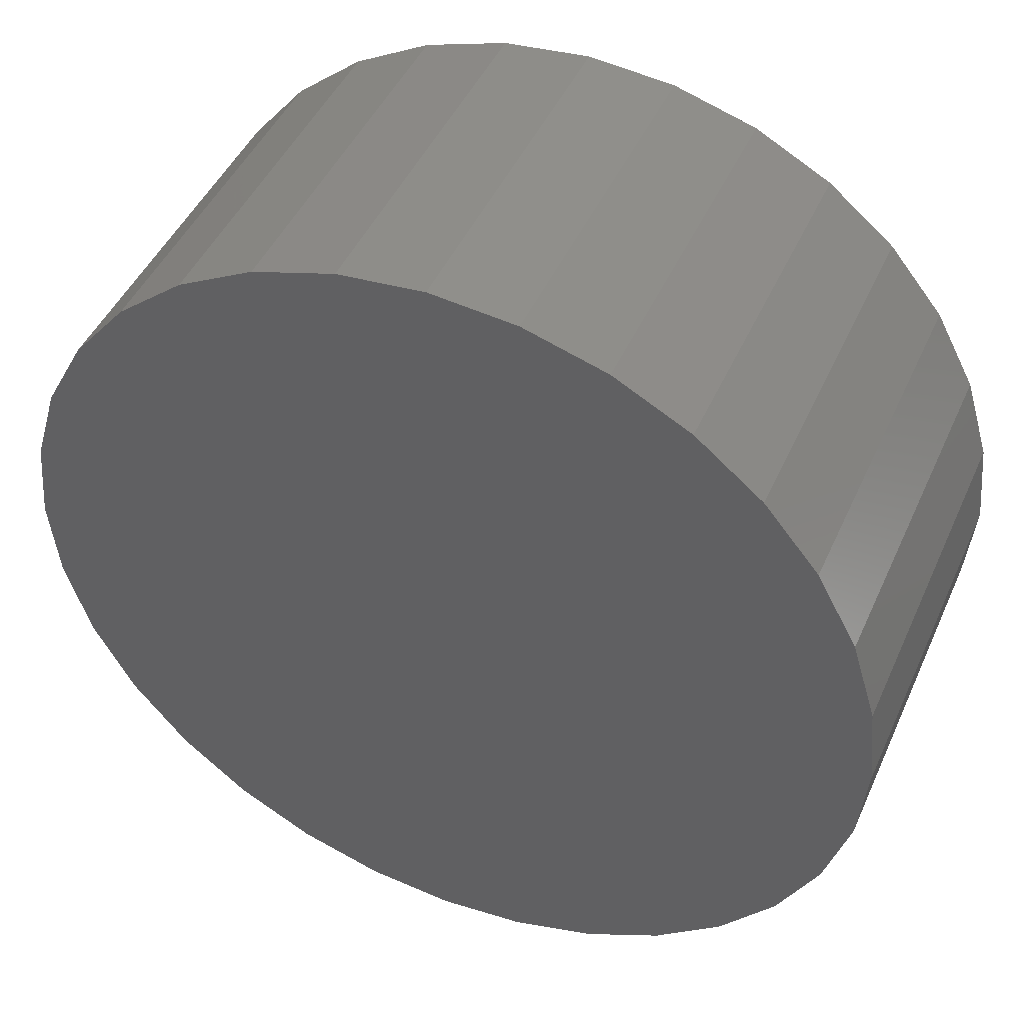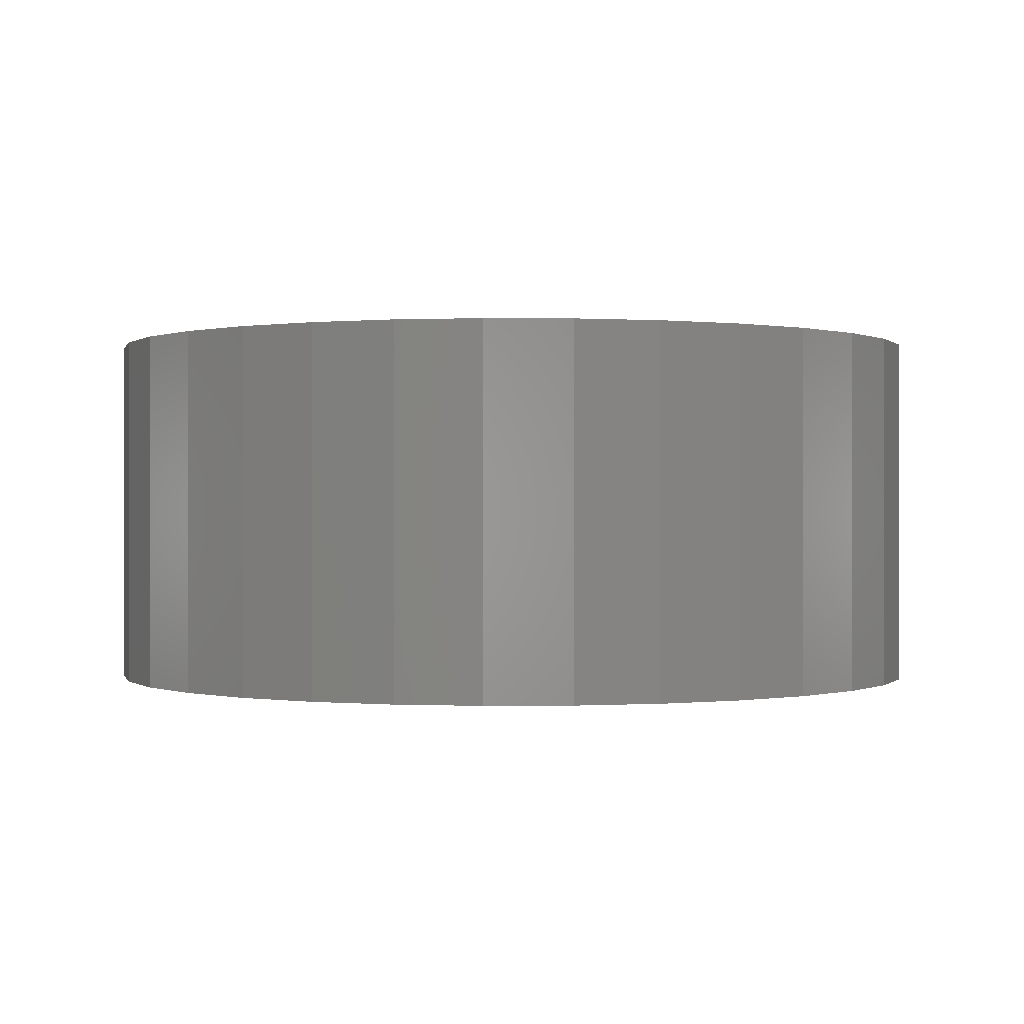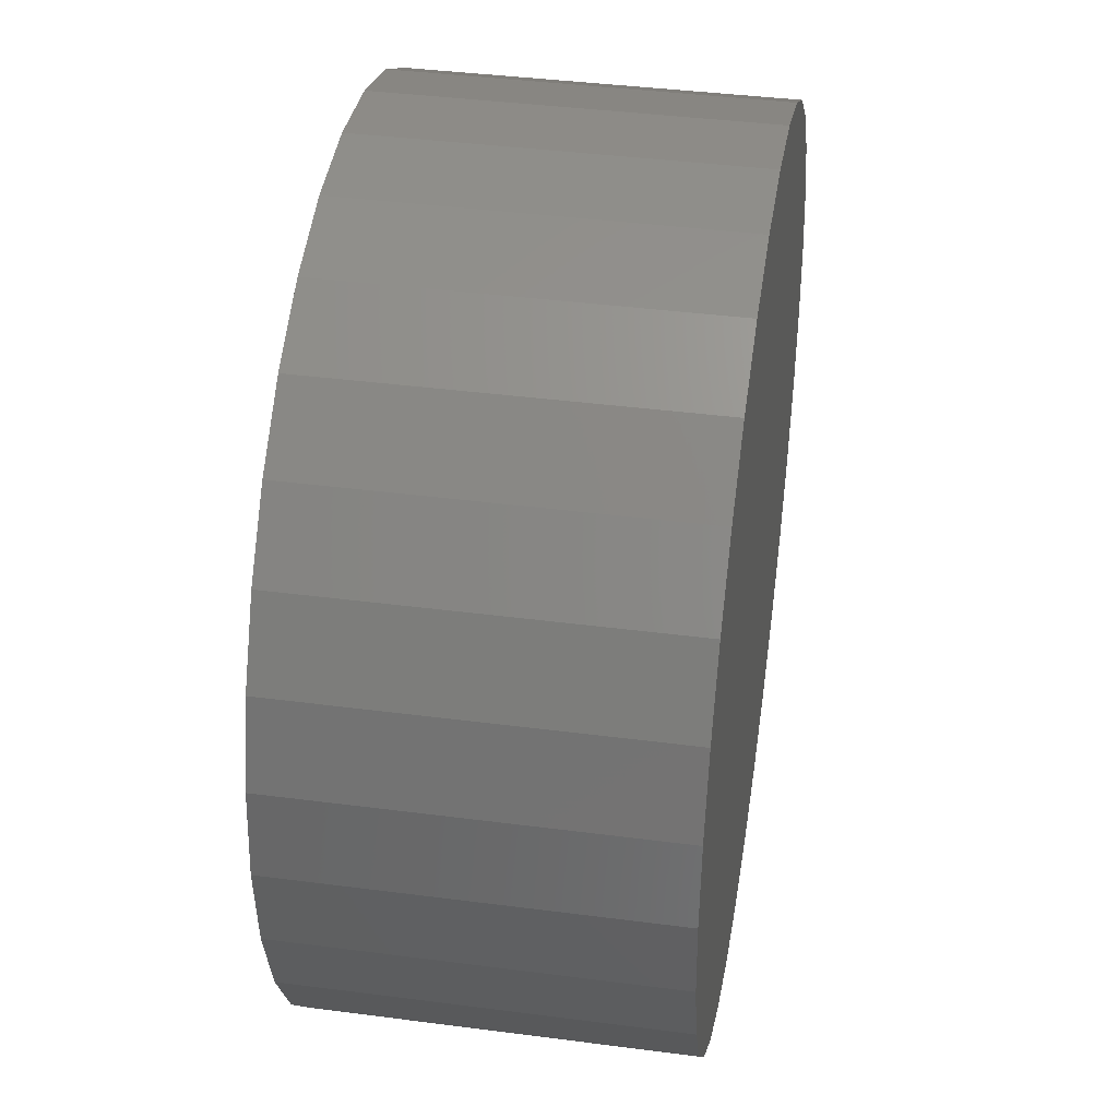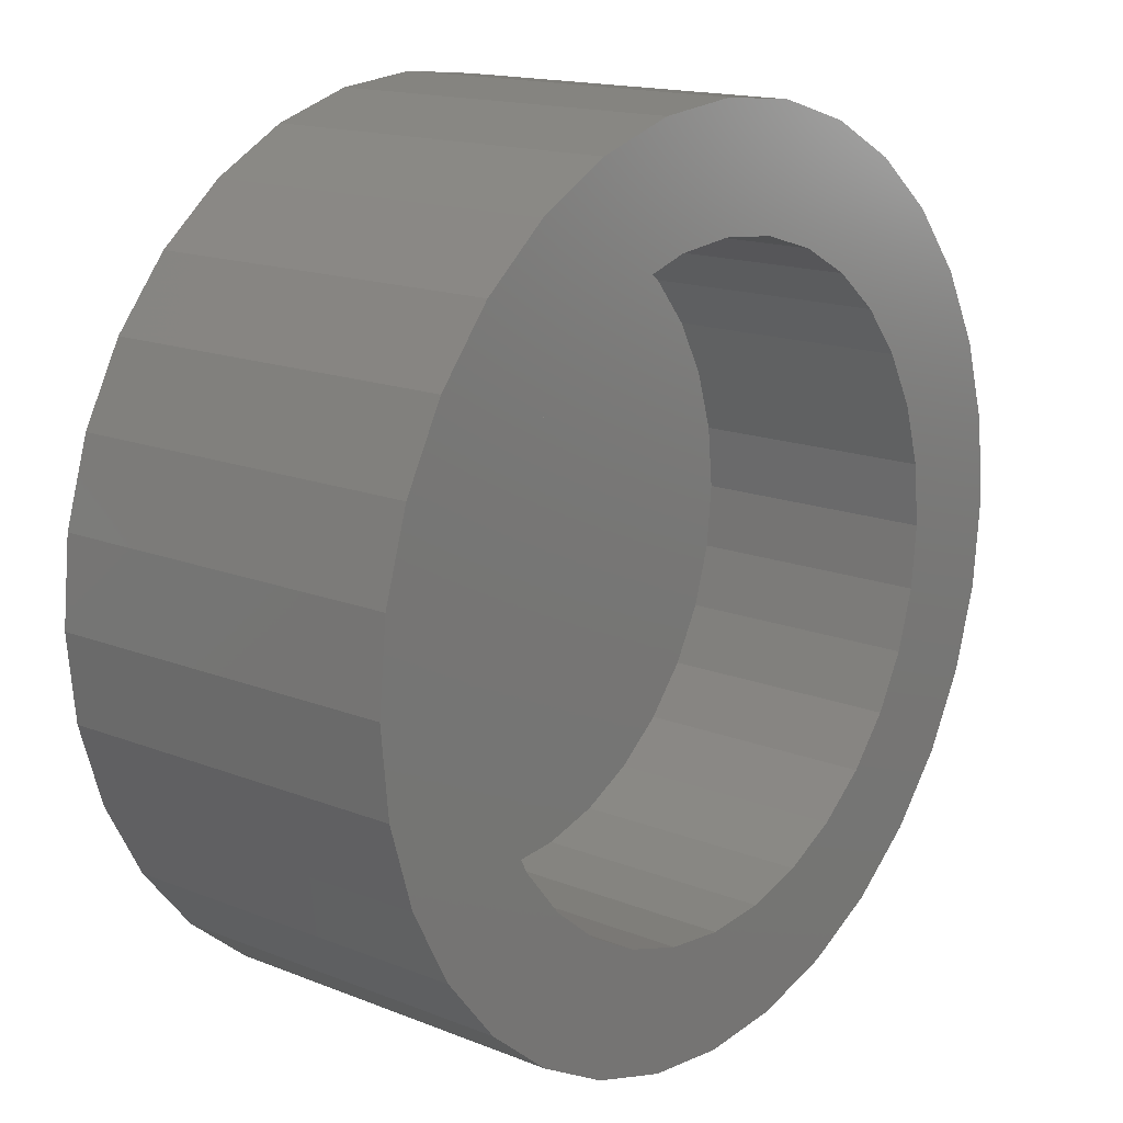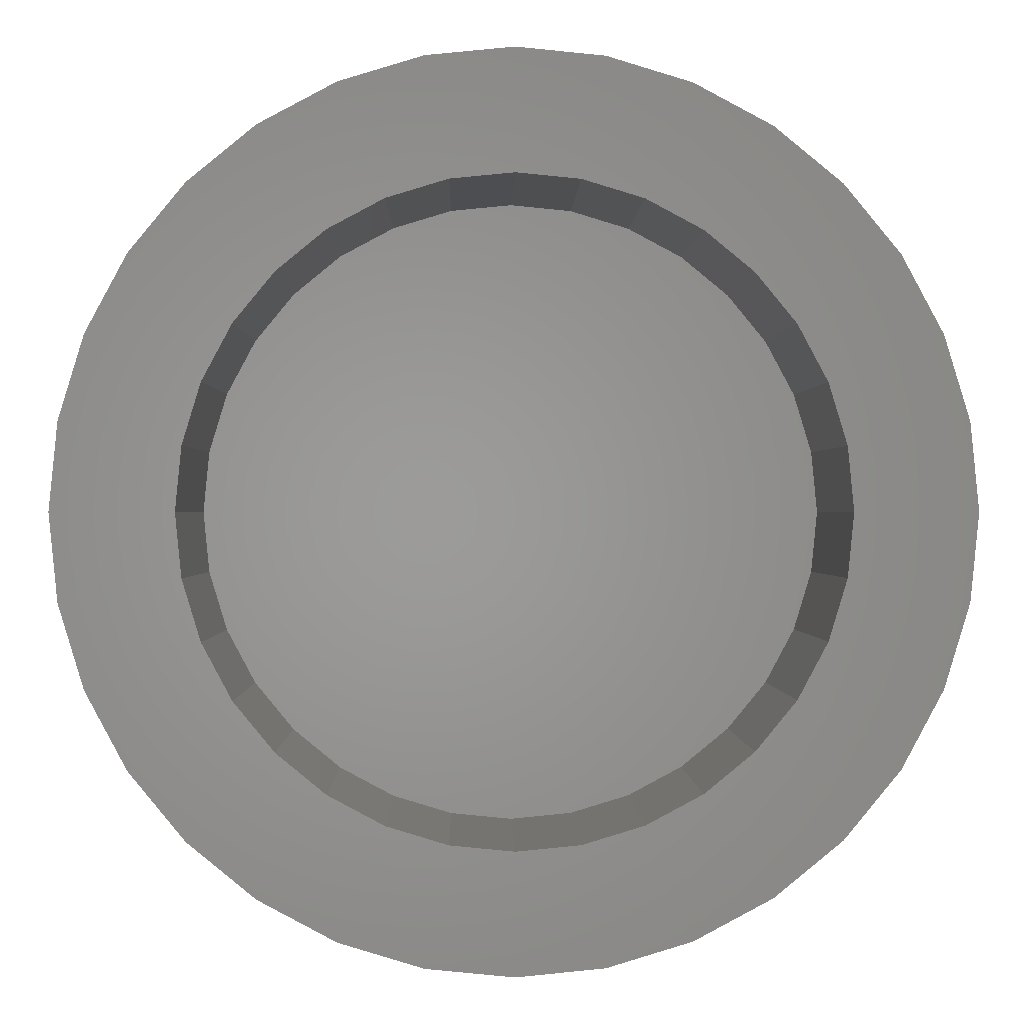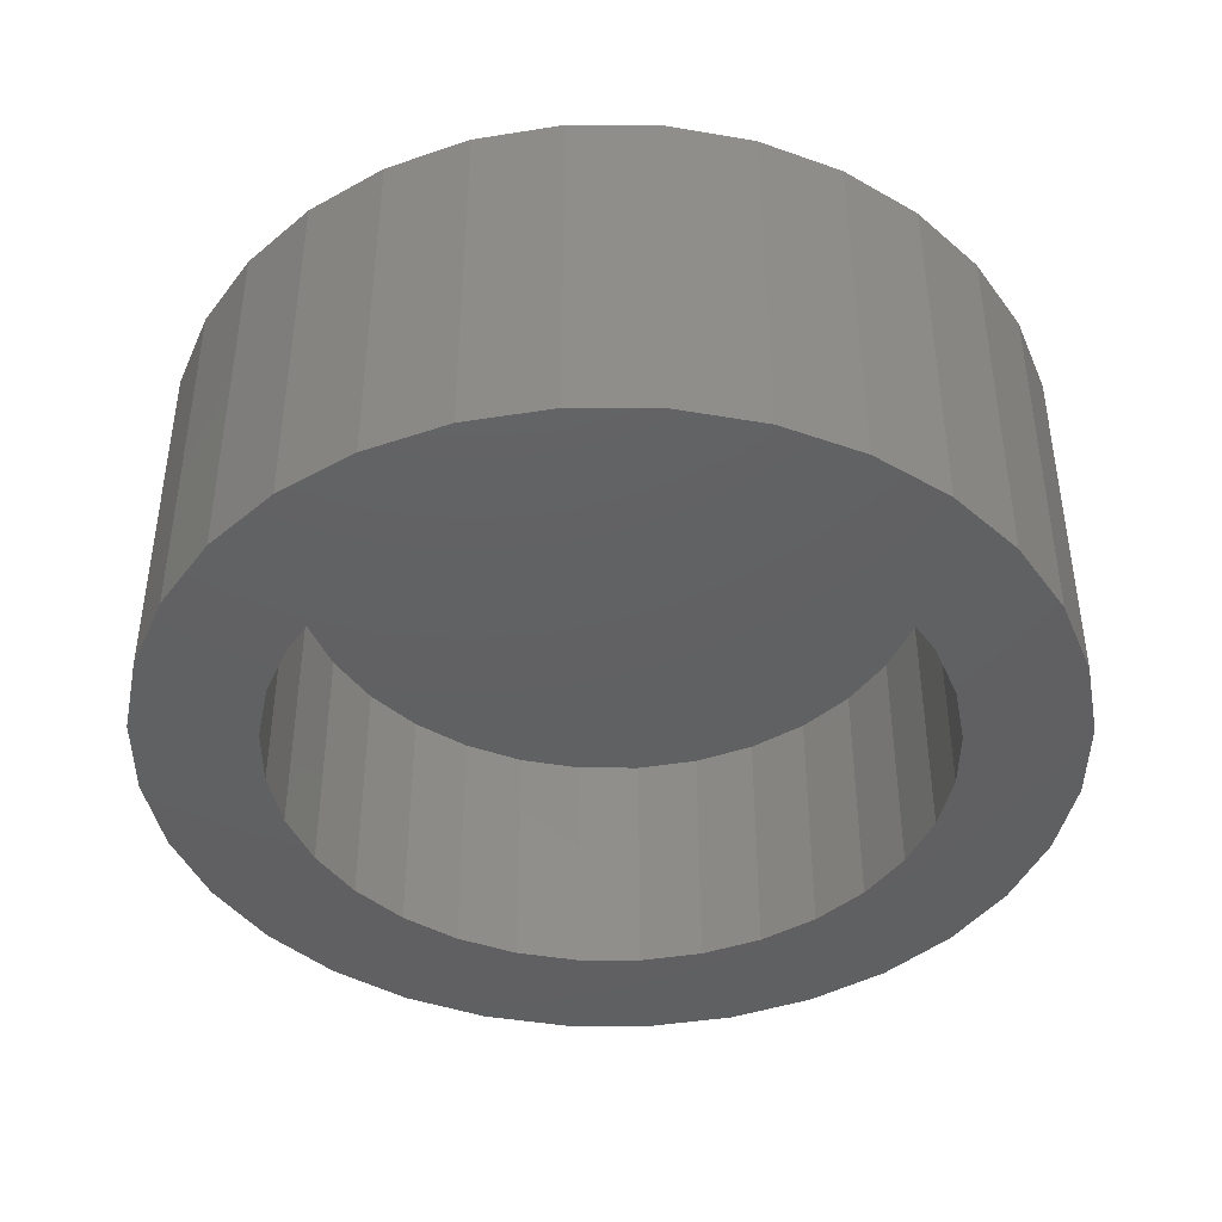
<metadata>
{"format":"stl","ext":"stl","renderer":"f3d","projection":"perspective","resolution":1024,"background":"white","views":[{"elev":45.8,"azim":-156.8,"up":"+Z"},{"elev":-0.0,"azim":-131.4,"up":"+Y"},{"elev":39.7,"azim":99.2,"up":"+Z"},{"elev":15.7,"azim":-50.3,"up":"+Z"},{"elev":-0.0,"azim":-1.0,"up":"+Z"},{"elev":-42.6,"azim":129.0,"up":"+Y"}]}
</metadata>
<code>
# stl→obj: 128 verts, 252 faces
v -0.325 -0.3672 0.4848
v -0.4126 -0.3672 0.4129
v -0.08592 -0.3672 0.418
v -0.2381 -0.3672 0.3549
v -0.4846 -0.3672 0.3252
v -0.3021 -0.3672 0.3024
v -0.1651 -0.3672 -0.3864
v -0.4126 -0.3672 -0.4053
v -0.08592 -0.3672 -0.4104
v -0.325 -0.3672 -0.4773
v 0.1581 -0.3672 -0.3864
v 0.07885 -0.3672 -0.4104
v 0.4056 -0.3672 -0.4053
v 0.3179 -0.3672 -0.4773
v -0.003536 -0.3672 0.4261
v 0.07885 -0.3672 0.418
v 0.3179 -0.3672 0.4848
v 0.2179 -0.3672 0.5383
v 0.1093 -0.3672 0.5712
v -0.003536 -0.3672 0.5823
v -0.1164 -0.3672 0.5712
v -0.2249 -0.3672 0.5383
v -0.1651 -0.3672 0.3939
v -0.3547 -0.3672 0.2384
v -0.538 -0.3672 0.2252
v -0.3937 -0.3672 0.1654
v -0.571 -0.3672 0.1166
v -0.4177 -0.3672 0.08617
v -0.4258 -0.3672 0.003783
v -0.5821 -0.3672 0.003783
v -0.4177 -0.3672 -0.0786
v -0.571 -0.3672 -0.1091
v -0.3937 -0.3672 -0.1578
v -0.538 -0.3672 -0.2176
v -0.3547 -0.3672 -0.2308
v -0.3021 -0.3672 -0.2948
v -0.4846 -0.3672 -0.3176
v -0.2381 -0.3672 -0.3473
v -0.003536 -0.3672 -0.4185
v -0.003536 -0.3672 -0.5748
v -0.1164 -0.3672 -0.5636
v -0.2249 -0.3672 -0.5307
v 0.4056 -0.3672 0.4129
v 0.1581 -0.3672 0.3939
v 0.4775 -0.3672 0.3252
v 0.2311 -0.3672 0.3549
v 0.2951 -0.3672 0.3024
v 0.531 -0.3672 0.2252
v 0.3476 -0.3672 0.2384
v 0.5639 -0.3672 0.1166
v 0.3866 -0.3672 0.1654
v 0.4106 -0.3672 0.08617
v 0.575 -0.3672 0.003783
v 0.4188 -0.3672 0.003783
v 0.5639 -0.3672 -0.1091
v 0.4106 -0.3672 -0.0786
v 0.531 -0.3672 -0.2176
v 0.3866 -0.3672 -0.1578
v 0.3476 -0.3672 -0.2308
v 0.4775 -0.3672 -0.3176
v 0.2951 -0.3672 -0.2948
v 0.2311 -0.3672 -0.3473
v 0.2179 -0.3672 -0.5307
v 0.1093 -0.3672 -0.5636
v -0.003536 -0.03906 -0.4185
v 0.07885 -0.03906 -0.4104
v 0.1581 -0.03906 -0.3864
v 0.2311 -0.03906 -0.3473
v 0.2951 -0.03906 -0.2948
v 0.3476 -0.03906 -0.2308
v 0.3866 -0.03906 -0.1578
v 0.4106 -0.03906 -0.0786
v 0.4188 -0.03906 0.003783
v -0.08592 -0.03906 -0.4104
v -0.1651 -0.03906 -0.3864
v -0.2381 -0.03906 -0.3473
v -0.3021 -0.03906 -0.2948
v -0.3547 -0.03906 -0.2308
v -0.3937 -0.03906 -0.1578
v -0.4177 -0.03906 -0.0786
v -0.4258 -0.03906 0.003783
v -0.003536 -0.03906 0.4261
v -0.08592 -0.03906 0.418
v -0.1651 -0.03906 0.3939
v -0.2381 -0.03906 0.3549
v -0.3021 -0.03906 0.3024
v -0.3547 -0.03906 0.2384
v -0.3937 -0.03906 0.1654
v -0.4177 -0.03906 0.08617
v 0.07885 -0.03906 0.418
v 0.1581 -0.03906 0.3939
v 0.2311 -0.03906 0.3549
v 0.2951 -0.03906 0.3024
v 0.3476 -0.03906 0.2384
v 0.3866 -0.03906 0.1654
v 0.4106 -0.03906 0.08617
v 0.575 0.1172 0.003783
v 0.5639 0.1172 -0.1091
v 0.531 0.1172 -0.2176
v 0.4775 0.1172 -0.3176
v 0.4056 0.1172 -0.4053
v 0.3179 0.1172 -0.4773
v 0.2179 0.1172 -0.5307
v 0.1093 0.1172 -0.5636
v -0.003536 0.1172 -0.5748
v -0.1164 0.1172 -0.5636
v -0.2249 0.1172 -0.5307
v -0.325 0.1172 -0.4773
v -0.4126 0.1172 -0.4053
v -0.4846 0.1172 -0.3176
v -0.538 0.1172 -0.2176
v -0.571 0.1172 -0.1091
v -0.5821 0.1172 0.003783
v -0.571 0.1172 0.1166
v -0.538 0.1172 0.2252
v -0.4846 0.1172 0.3252
v -0.4126 0.1172 0.4129
v -0.325 0.1172 0.4848
v -0.2249 0.1172 0.5383
v -0.1164 0.1172 0.5712
v -0.003536 0.1172 0.5823
v 0.1093 0.1172 0.5712
v 0.2179 0.1172 0.5383
v 0.3179 0.1172 0.4848
v 0.4056 0.1172 0.4129
v 0.4775 0.1172 0.3252
v 0.531 0.1172 0.2252
v 0.5639 0.1172 0.1166
f 1 2 3
f 4 5 6
f 7 8 9
f 9 8 10
f 11 12 13
f 14 13 12
f 15 16 17
f 15 17 18
f 15 18 19
f 15 19 20
f 15 20 21
f 15 21 22
f 15 22 1
f 15 1 3
f 5 4 2
f 2 4 23
f 2 23 3
f 6 5 24
f 24 5 25
f 24 25 26
f 26 25 27
f 26 27 28
f 28 27 29
f 29 27 30
f 29 30 31
f 31 30 32
f 31 32 33
f 33 32 34
f 33 34 35
f 35 34 36
f 36 34 37
f 36 37 38
f 38 37 8
f 38 8 7
f 39 9 40
f 40 9 10
f 40 10 41
f 41 10 42
f 17 16 43
f 43 16 44
f 43 44 45
f 45 44 46
f 45 46 47
f 45 47 48
f 48 47 49
f 48 49 50
f 50 49 51
f 50 51 52
f 50 52 53
f 53 52 54
f 53 54 55
f 55 54 56
f 55 56 57
f 57 56 58
f 57 58 59
f 57 59 60
f 60 59 61
f 60 61 13
f 13 61 62
f 13 62 11
f 12 39 14
f 14 39 40
f 14 40 63
f 63 40 64
f 65 12 66
f 66 12 11
f 66 11 67
f 67 11 62
f 67 62 68
f 68 62 61
f 68 61 69
f 69 61 59
f 69 59 70
f 70 59 58
f 70 58 71
f 71 58 56
f 71 56 72
f 72 56 54
f 72 54 73
f 12 65 39
f 39 65 74
f 39 74 9
f 9 74 75
f 9 75 7
f 7 75 76
f 7 76 38
f 38 76 77
f 38 77 36
f 36 77 78
f 36 78 35
f 35 78 79
f 35 79 33
f 33 79 80
f 33 80 31
f 31 80 81
f 31 81 29
f 82 3 83
f 83 3 23
f 83 23 84
f 84 23 4
f 84 4 85
f 85 4 6
f 85 6 86
f 86 6 24
f 86 24 87
f 87 24 26
f 87 26 88
f 88 26 28
f 88 28 89
f 89 28 29
f 89 29 81
f 3 82 15
f 15 82 90
f 15 90 16
f 16 90 91
f 16 91 44
f 44 91 92
f 44 92 46
f 46 92 93
f 46 93 47
f 47 93 94
f 47 94 49
f 49 94 95
f 49 95 51
f 51 95 96
f 51 96 52
f 52 96 73
f 52 73 54
f 97 53 98
f 98 53 55
f 98 55 99
f 99 55 57
f 99 57 100
f 100 57 60
f 100 60 101
f 101 60 13
f 101 13 102
f 102 13 14
f 102 14 103
f 103 14 63
f 103 63 104
f 104 63 64
f 104 64 105
f 105 64 40
f 105 40 106
f 106 40 41
f 106 41 107
f 107 41 42
f 107 42 108
f 108 42 10
f 108 10 109
f 109 10 8
f 109 8 110
f 110 8 37
f 110 37 111
f 111 37 34
f 111 34 112
f 112 34 32
f 112 32 113
f 113 32 30
f 113 30 114
f 114 30 27
f 114 27 115
f 115 27 25
f 115 25 116
f 116 25 5
f 116 5 117
f 117 5 2
f 117 2 118
f 118 2 1
f 118 1 119
f 119 1 22
f 119 22 120
f 120 22 21
f 120 21 121
f 121 21 20
f 121 20 122
f 122 20 19
f 122 19 123
f 123 19 18
f 123 18 124
f 124 18 17
f 124 17 125
f 125 17 43
f 125 43 126
f 126 43 45
f 126 45 127
f 127 45 48
f 127 48 128
f 128 48 50
f 128 50 97
f 97 50 53
f 121 122 120
f 105 106 104
f 104 106 107
f 104 107 103
f 103 107 108
f 103 108 102
f 102 108 109
f 102 109 101
f 101 109 110
f 101 110 100
f 100 110 111
f 100 111 99
f 99 111 112
f 99 112 98
f 98 112 113
f 98 113 97
f 97 113 114
f 97 114 128
f 128 114 115
f 128 115 127
f 127 115 116
f 127 116 126
f 126 116 117
f 126 117 125
f 125 117 118
f 125 118 124
f 124 118 119
f 124 119 123
f 123 119 120
f 123 120 122
f 83 90 82
f 90 83 91
f 91 83 84
f 91 84 92
f 92 84 85
f 92 85 93
f 93 85 86
f 93 86 94
f 94 86 87
f 94 87 95
f 95 87 88
f 95 88 96
f 96 88 89
f 96 89 73
f 73 89 81
f 73 81 72
f 72 81 80
f 72 80 71
f 71 80 79
f 71 79 70
f 70 79 78
f 70 78 69
f 69 78 77
f 69 77 68
f 68 77 76
f 68 76 67
f 67 76 75
f 67 75 66
f 66 75 74
f 66 74 65

</code>
